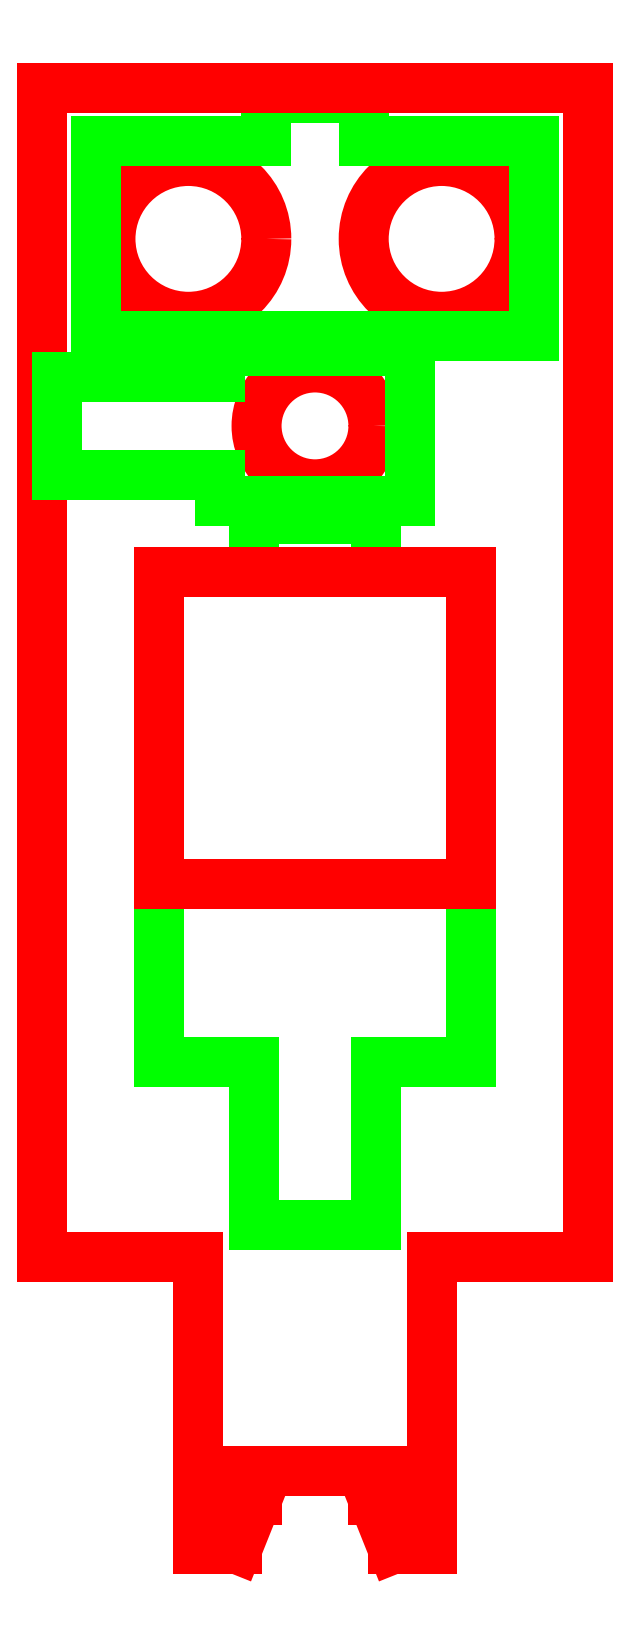
<metadata>
{"format":"dxf","ext":"dxf","renderer":"ezdxf+matplotlib","layout":"modelspace","background":"white","min_lineweight":24,"dpi":150}
</metadata>
<code>
0
SECTION
2
ENTITIES
0
CIRCLE
8
Corte exterior
10
-9.417
20
57.43
30
0
40
6
0
CIRCLE
8
Corte exterior
10
-22.42
20
76.63
30
0
40
8
0
CIRCLE
8
Corte exterior
10
3.583
20
76.63
30
0
40
8
0
LINE
8
Corte exterior
10
18.58
20
92.13
30
0
11
18.58
21
-27.87
31
0
0
LINE
8
grabado linea medio
10
-31.92
20
86.63
30
0
11
-31.92
21
66.63
31
0
0
LINE
8
grabado linea medio
10
-14.42
20
86.63
30
0
11
-31.92
21
86.63
31
0
0
LINE
8
grabado linea medio
10
-14.42
20
91.13
30
0
11
-14.42
21
86.63
31
0
0
LINE
8
grabado linea medio
10
-4.417
20
91.13
30
0
11
-14.42
21
91.13
31
0
0
LINE
8
grabado linea medio
10
-4.417
20
86.63
30
0
11
-4.417
21
91.13
31
0
0
LINE
8
grabado linea medio
10
13.08
20
86.63
30
0
11
-4.417
21
86.63
31
0
0
LINE
8
grabado linea medio
10
13.08
20
66.63
30
0
11
13.08
21
86.63
31
0
0
LINE
8
grabado linea medio
10
-31.92
20
66.63
30
0
11
13.08
21
66.63
31
0
0
LINE
8
Corte exterior
10
2.583
20
-27.87
30
0
11
18.58
21
-27.87
31
0
0
LINE
8
Corte exterior
10
2.583
20
-57.87
30
0
11
2.583
21
-27.87
31
0
0
LINE
8
Corte exterior
10
-1.417
20
-57.87
30
0
11
2.583
21
-57.87
31
0
0
LINE
8
Corte exterior
10
-3.417
20
-52.87
30
0
11
-1.417
21
-57.87
31
0
0
LINE
8
Corte exterior
10
-1.417
20
-52.87
30
0
11
-3.417
21
-52.87
31
0
0
LINE
8
Corte exterior
10
-1.417
20
-49.87
30
0
11
-1.417
21
-52.87
31
0
0
LINE
8
Corte exterior
10
-17.42
20
-49.87
30
0
11
-1.417
21
-49.87
31
0
0
LINE
8
Corte exterior
10
-17.42
20
-52.87
30
0
11
-17.42
21
-49.87
31
0
0
LINE
8
Corte exterior
10
-15.42
20
-52.87
30
0
11
-17.42
21
-52.87
31
0
0
LINE
8
Corte exterior
10
-17.42
20
-57.87
30
0
11
-15.42
21
-52.87
31
0
0
LINE
8
Corte exterior
10
-21.42
20
-57.87
30
0
11
-17.42
21
-57.87
31
0
0
LINE
8
Corte exterior
10
-21.42
20
-27.87
30
0
11
-21.42
21
-57.87
31
0
0
LINE
8
Corte exterior
10
-37.42
20
-27.87
30
0
11
-21.42
21
-27.87
31
0
0
LINE
8
Corte exterior
10
-37.42
20
92.13
30
0
11
-37.42
21
-27.87
31
0
0
LINE
8
Corte exterior
10
18.58
20
92.13
30
0
11
-37.42
21
92.13
31
0
0
LINE
8
grabado linea medio
10
-15.67
20
47.83
30
0
11
-15.67
21
42.43
31
0
0
LINE
8
grabado linea medio
10
-3.167
20
47.83
30
0
11
-15.67
21
47.83
31
0
0
LINE
8
grabado linea medio
10
-3.167
20
42.43
30
0
11
-3.167
21
47.83
31
0
0
LINE
8
grabado linea medio
10
-19.17
20
49.73
30
0
11
0.3325
21
49.73
31
0
0
LINE
8
grabado linea medio
10
-19.17
20
52.43
30
0
11
-19.17
21
49.73
31
0
0
LINE
8
grabado linea medio
10
-35.87
20
52.43
30
0
11
-19.17
21
52.43
31
0
0
LINE
8
grabado linea medio
10
-35.87
20
62.43
30
0
11
-35.87
21
52.43
31
0
0
LINE
8
grabado linea medio
10
-19.17
20
62.43
30
0
11
-35.87
21
62.43
31
0
0
LINE
8
grabado linea medio
10
-19.17
20
65.13
30
0
11
-19.17
21
62.43
31
0
0
LINE
8
grabado linea medio
10
0.3325
20
65.13
30
0
11
-19.17
21
65.13
31
0
0
LINE
8
grabado linea medio
10
0.3325
20
49.73
30
0
11
0.3325
21
65.13
31
0
0
LINE
8
grabado linea medio
10
6.583
20
-7.867
30
0
11
6.583
21
10.43
31
0
0
LINE
8
grabado linea medio
10
-3.167
20
-7.867
30
0
11
6.583
21
-7.867
31
0
0
LINE
8
grabado linea medio
10
-3.167
20
-24.57
30
0
11
-3.167
21
-7.867
31
0
0
LINE
8
grabado linea medio
10
-15.67
20
-24.57
30
0
11
-3.167
21
-24.57
31
0
0
LINE
8
grabado linea medio
10
-15.67
20
-7.867
30
0
11
-15.67
21
-24.57
31
0
0
LINE
8
grabado linea medio
10
-25.42
20
-7.867
30
0
11
-15.67
21
-7.867
31
0
0
LINE
8
grabado linea medio
10
-25.42
20
10.43
30
0
11
-25.42
21
-7.867
31
0
0
LINE
8
Corte exterior
10
6.583
20
42.43
30
0
11
6.583
21
10.43
31
0
0
LINE
8
Corte exterior
10
-25.42
20
42.43
30
0
11
6.583
21
42.43
31
0
0
LINE
8
Corte exterior
10
-25.42
20
10.43
30
0
11
-25.42
21
42.43
31
0
0
LINE
8
Corte exterior
10
6.583
20
10.43
30
0
11
-25.42
21
10.43
31
0
0
ENDSEC
0
EOF

</code>
